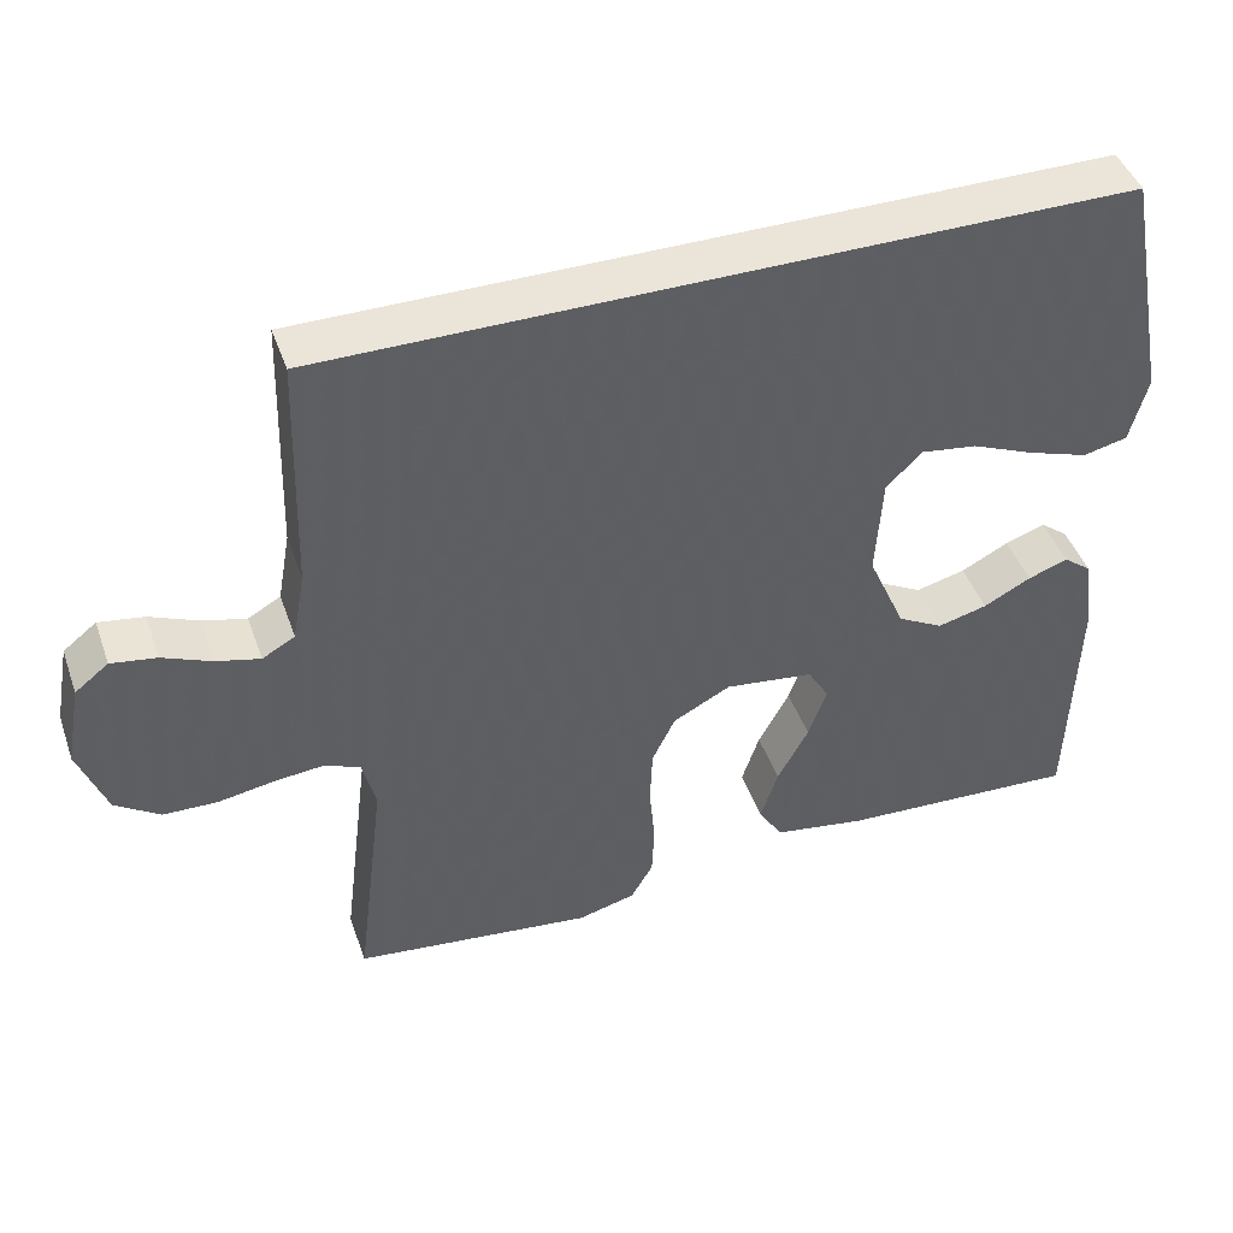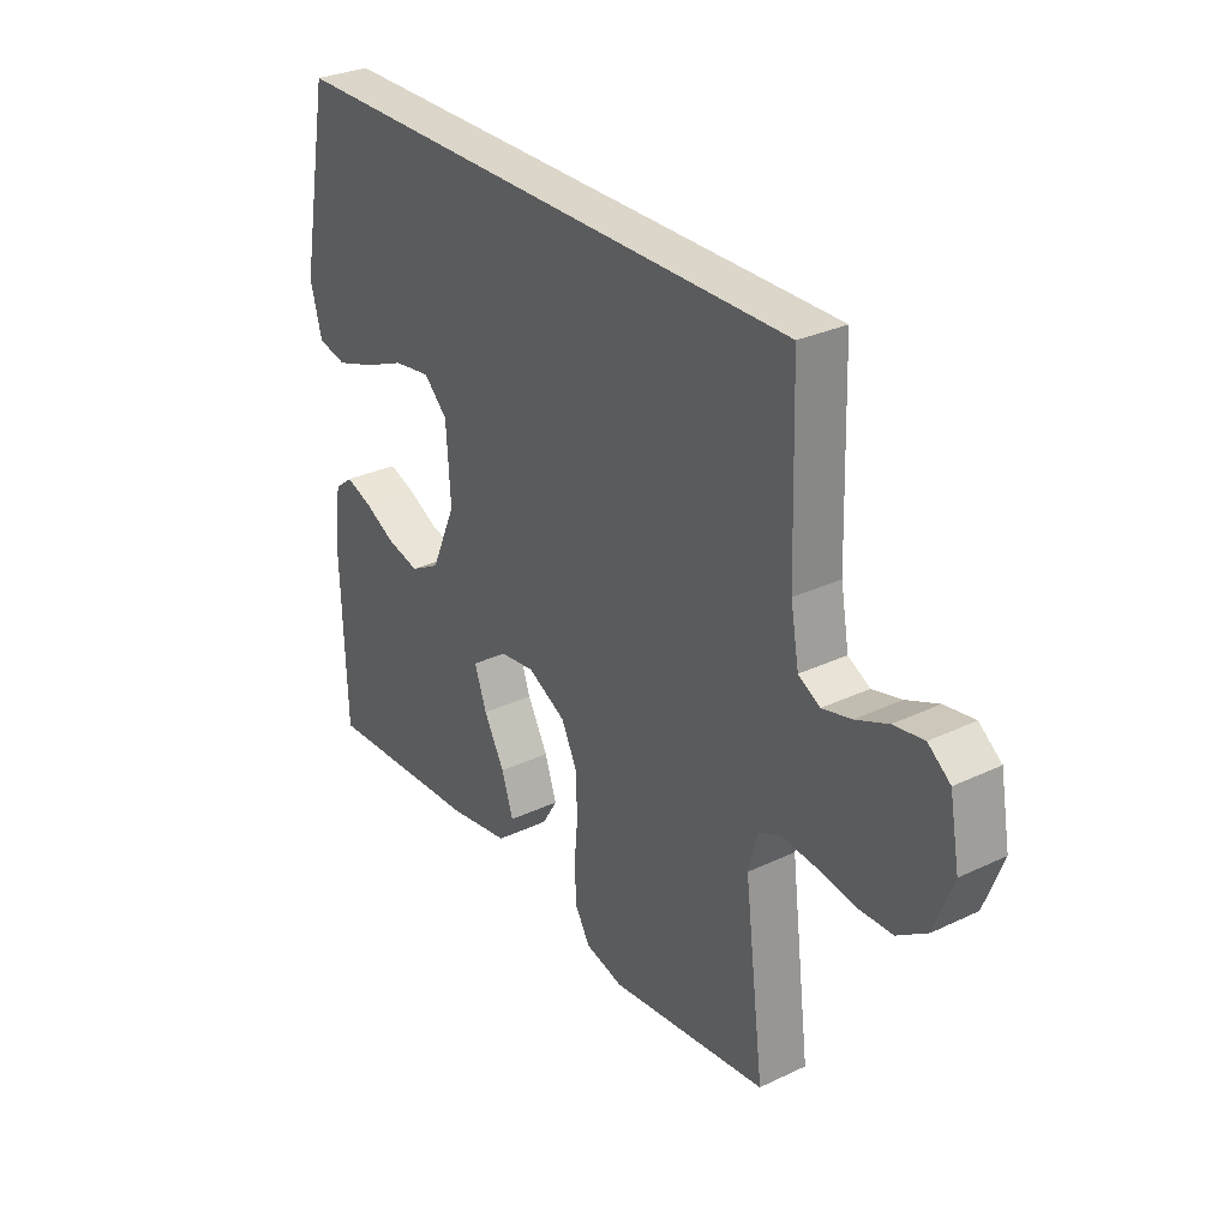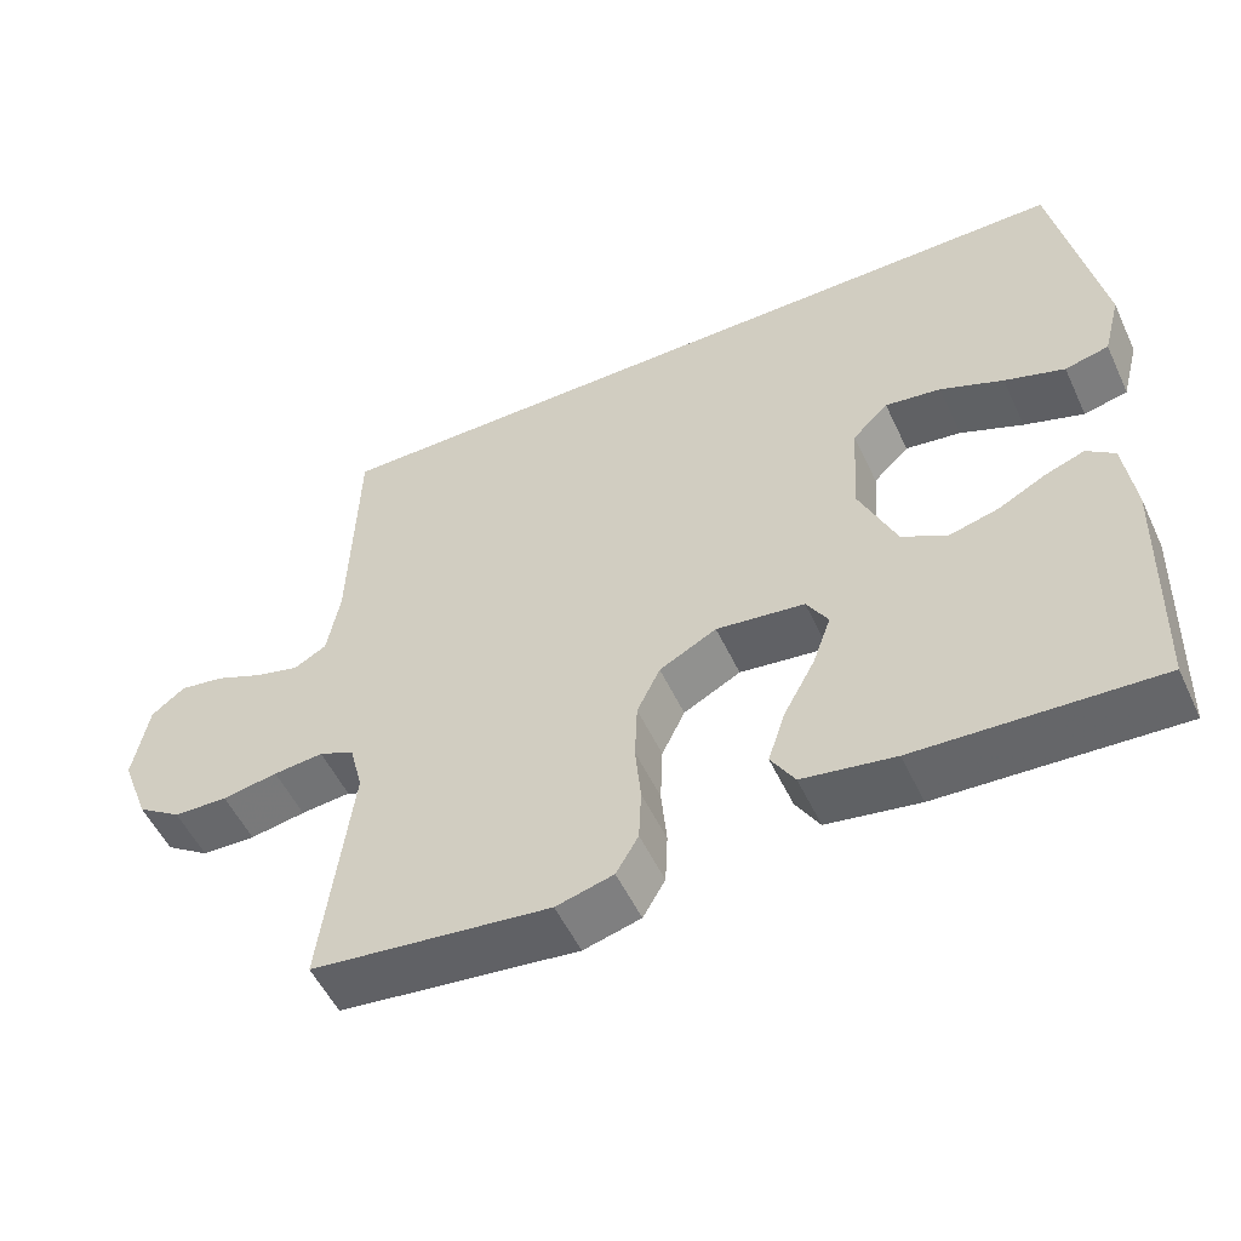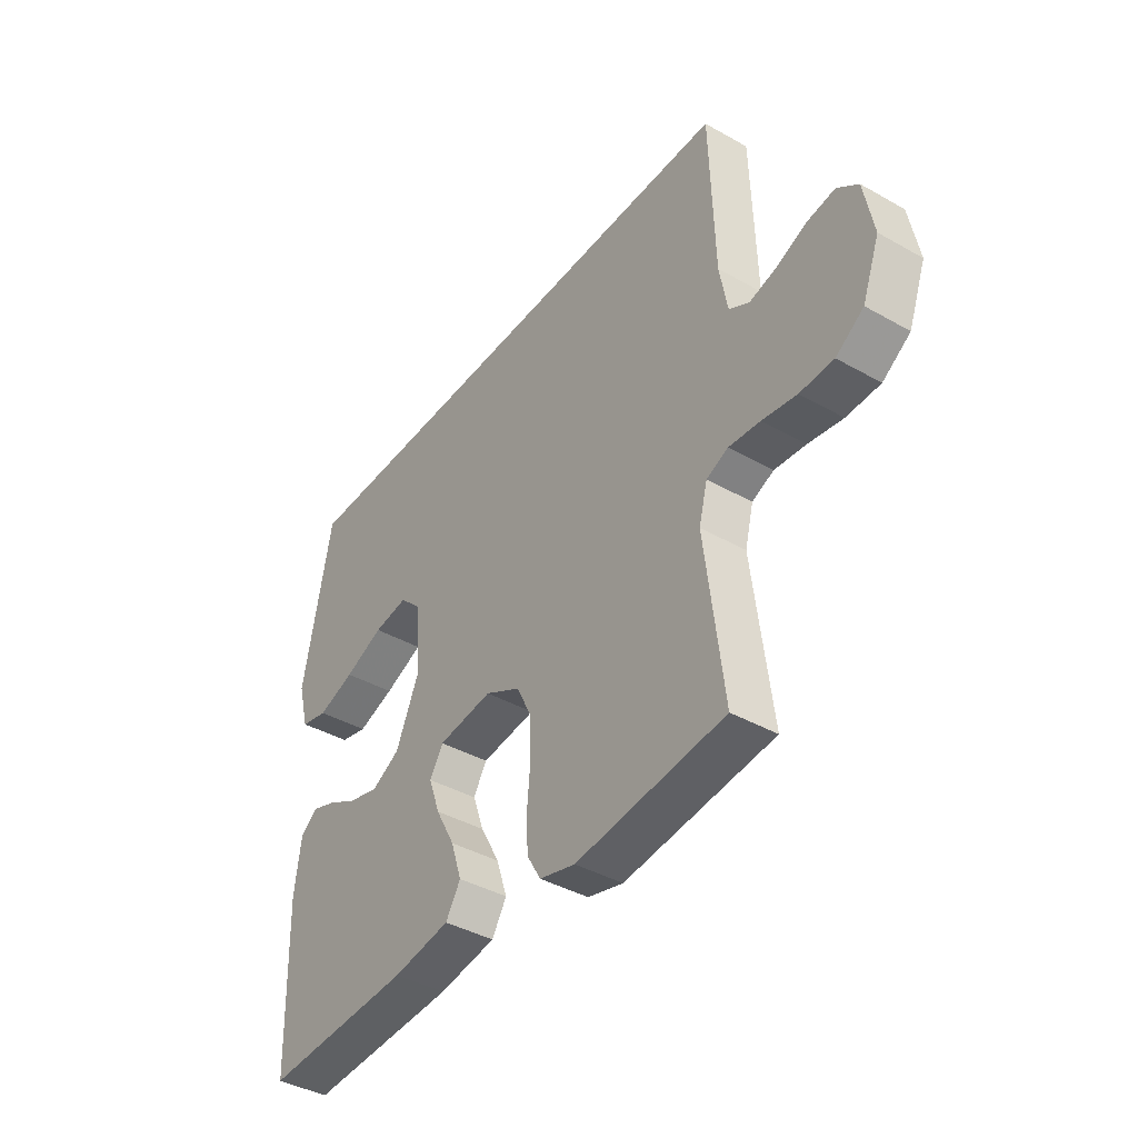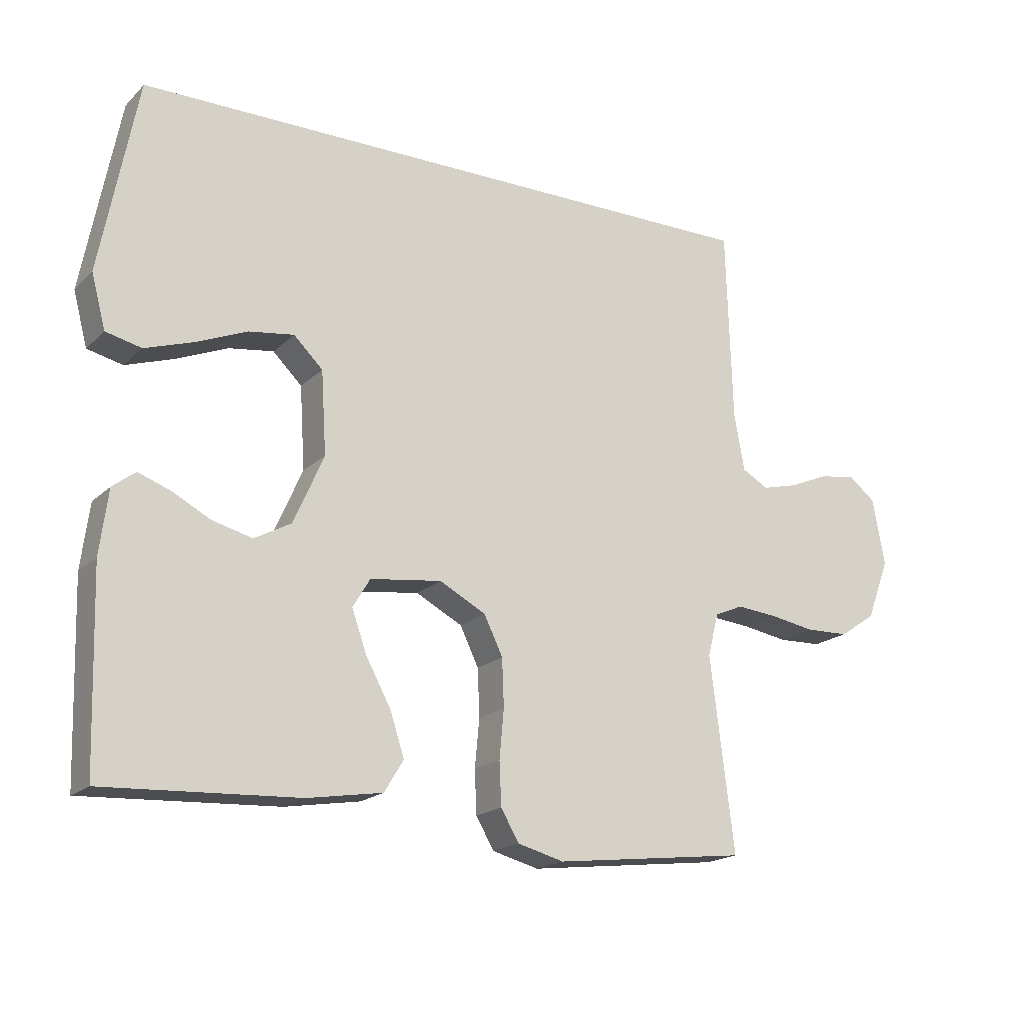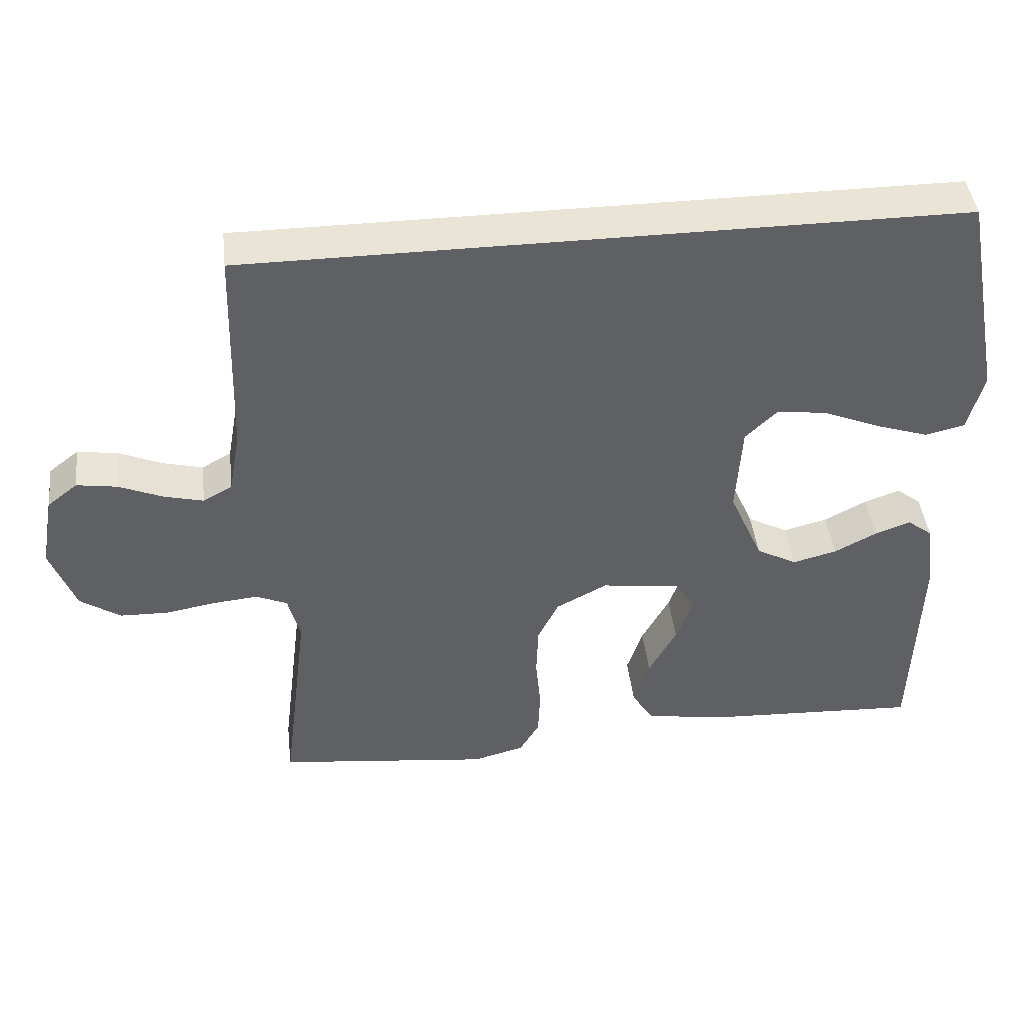
<metadata>
{"format":"obj","ext":"obj","renderer":"f3d","projection":"perspective","resolution":1024,"background":"white","views":[{"elev":44.5,"azim":161.1,"up":"+Z"},{"elev":30.1,"azim":55.3,"up":"+Z"},{"elev":-53.2,"azim":-155.2,"up":"+Z"},{"elev":-40.7,"azim":55.3,"up":"+Z"},{"elev":-18.5,"azim":-30.5,"up":"+Z"},{"elev":43.9,"azim":173.3,"up":"+Z"}]}
</metadata>
<code>
v 0.5 0.07 -0.5
v 0.2 0.07 -0.535
v 0.128 0.07 -0.516
v 0.1 0.07 -0.468
v 0.097 0.07 -0.401
v 0.104 0.07 -0.326
v 0.101 0.07 -0.252
v 0.072 0.07 -0.192
v 0 0.07 -0.154
v -0.111 0.07 -0.168
v -0.138 0.07 -0.213
v -0.115 0.07 -0.278
v -0.076 0.07 -0.35
v -0.054 0.07 -0.417
v -0.084 0.07 -0.466
v -0.2 0.07 -0.485
v -0.5 0.07 -0.5
v -0.509 0.07 -0.2
v -0.496 0.07 -0.1
v -0.461 0.07 -0.073
v -0.411 0.07 -0.091
v -0.352 0.07 -0.122
v -0.29 0.07 -0.138
v -0.233 0.07 -0.107
v -0.186 0.07 0
v -0.194 0.07 0.128
v -0.239 0.07 0.172
v -0.309 0.07 0.162
v -0.388 0.07 0.129
v -0.463 0.07 0.104
v -0.518 0.07 0.117
v -0.54 0.07 0.2
v -0.483 0.07 0.5
v 0.516 0.07 0.5
v 0.525 0.07 0.2
v 0.541 0.07 0.111
v 0.582 0.07 0.088
v 0.637 0.07 0.102
v 0.698 0.07 0.128
v 0.755 0.07 0.137
v 0.797 0.07 0.104
v 0.816 0.07 0
v 0.781 0.07 -0.093
v 0.725 0.07 -0.131
v 0.657 0.07 -0.133
v 0.587 0.07 -0.121
v 0.524 0.07 -0.115
v 0.48 0.07 -0.134
v 0.463 0.07 -0.2
v 0.5 0 -0.5
v 0.2 0 -0.535
v 0.128 0 -0.516
v 0.1 0 -0.468
v 0.097 0 -0.401
v 0.104 0 -0.326
v 0.101 0 -0.252
v 0.072 0 -0.192
v 0 0 -0.154
v -0.111 0 -0.168
v -0.138 0 -0.213
v -0.115 0 -0.278
v -0.076 0 -0.35
v -0.054 0 -0.417
v -0.084 0 -0.466
v -0.2 0 -0.485
v -0.5 0 -0.5
v -0.509 0 -0.2
v -0.496 0 -0.1
v -0.461 0 -0.073
v -0.411 0 -0.091
v -0.352 0 -0.122
v -0.29 0 -0.138
v -0.233 0 -0.107
v -0.186 0 0
v -0.194 0 0.128
v -0.239 0 0.172
v -0.309 0 0.162
v -0.388 0 0.129
v -0.463 0 0.104
v -0.518 0 0.117
v -0.54 0 0.2
v -0.483 0 0.5
v 0.516 0 0.5
v 0.525 0 0.2
v 0.541 0 0.111
v 0.582 0 0.088
v 0.637 0 0.102
v 0.698 0 0.128
v 0.755 0 0.137
v 0.797 0 0.104
v 0.816 0 0
v 0.781 0 -0.093
v 0.725 0 -0.131
v 0.657 0 -0.133
v 0.587 0 -0.121
v 0.524 0 -0.115
v 0.48 0 -0.134
v 0.463 0 -0.2
f 43 44 45 46
f 43 46 47
f 42 43 47
f 41 42 47
f 38 39 40 41
f 37 38 41 47
f 36 37 47 48
f 32 33 34 35
f 28 29 30 31
f 28 31 32
f 27 28 32
f 19 20 21 22
f 19 22 23
f 18 19 23
f 17 18 23
f 16 17 23 24
f 12 13 14 15
f 11 12 15 16
f 3 4 5 6
f 3 6 7
f 49 1 2 3
f 49 3 7
f 48 49 7 8
f 36 48 8 9
f 27 32 35 36
f 26 27 36
f 25 26 36 9
f 11 16 24 25
f 10 11 25
f 9 10 25
f 95 94 93 92
f 96 95 92
f 96 92 91
f 96 91 90
f 90 89 88 87
f 96 90 87 86
f 97 96 86 85
f 84 83 82 81
f 80 79 78 77
f 81 80 77
f 81 77 76
f 71 70 69 68
f 72 71 68
f 72 68 67
f 72 67 66
f 73 72 66 65
f 64 63 62 61
f 65 64 61 60
f 55 54 53 52
f 56 55 52
f 52 51 50 98
f 56 52 98
f 57 56 98 97
f 58 57 97 85
f 85 84 81 76
f 85 76 75
f 58 85 75 74
f 74 73 65 60
f 74 60 59
f 74 59 58
f 1 50 51 2
f 2 51 52 3
f 3 52 53 4
f 4 53 54 5
f 5 54 55 6
f 6 55 56 7
f 7 56 57 8
f 8 57 58 9
f 9 58 59 10
f 10 59 60 11
f 11 60 61 12
f 12 61 62 13
f 13 62 63 14
f 14 63 64 15
f 15 64 65 16
f 16 65 66 17
f 17 66 67 18
f 18 67 68 19
f 19 68 69 20
f 20 69 70 21
f 21 70 71 22
f 22 71 72 23
f 23 72 73 24
f 24 73 74 25
f 25 74 75 26
f 26 75 76 27
f 27 76 77 28
f 28 77 78 29
f 29 78 79 30
f 30 79 80 31
f 31 80 81 32
f 32 81 82 33
f 33 82 83 34
f 34 83 84 35
f 35 84 85 36
f 36 85 86 37
f 37 86 87 38
f 38 87 88 39
f 39 88 89 40
f 40 89 90 41
f 41 90 91 42
f 42 91 92 43
f 43 92 93 44
f 44 93 94 45
f 45 94 95 46
f 46 95 96 47
f 47 96 97 48
f 48 97 98 49
f 49 98 50 1

</code>
